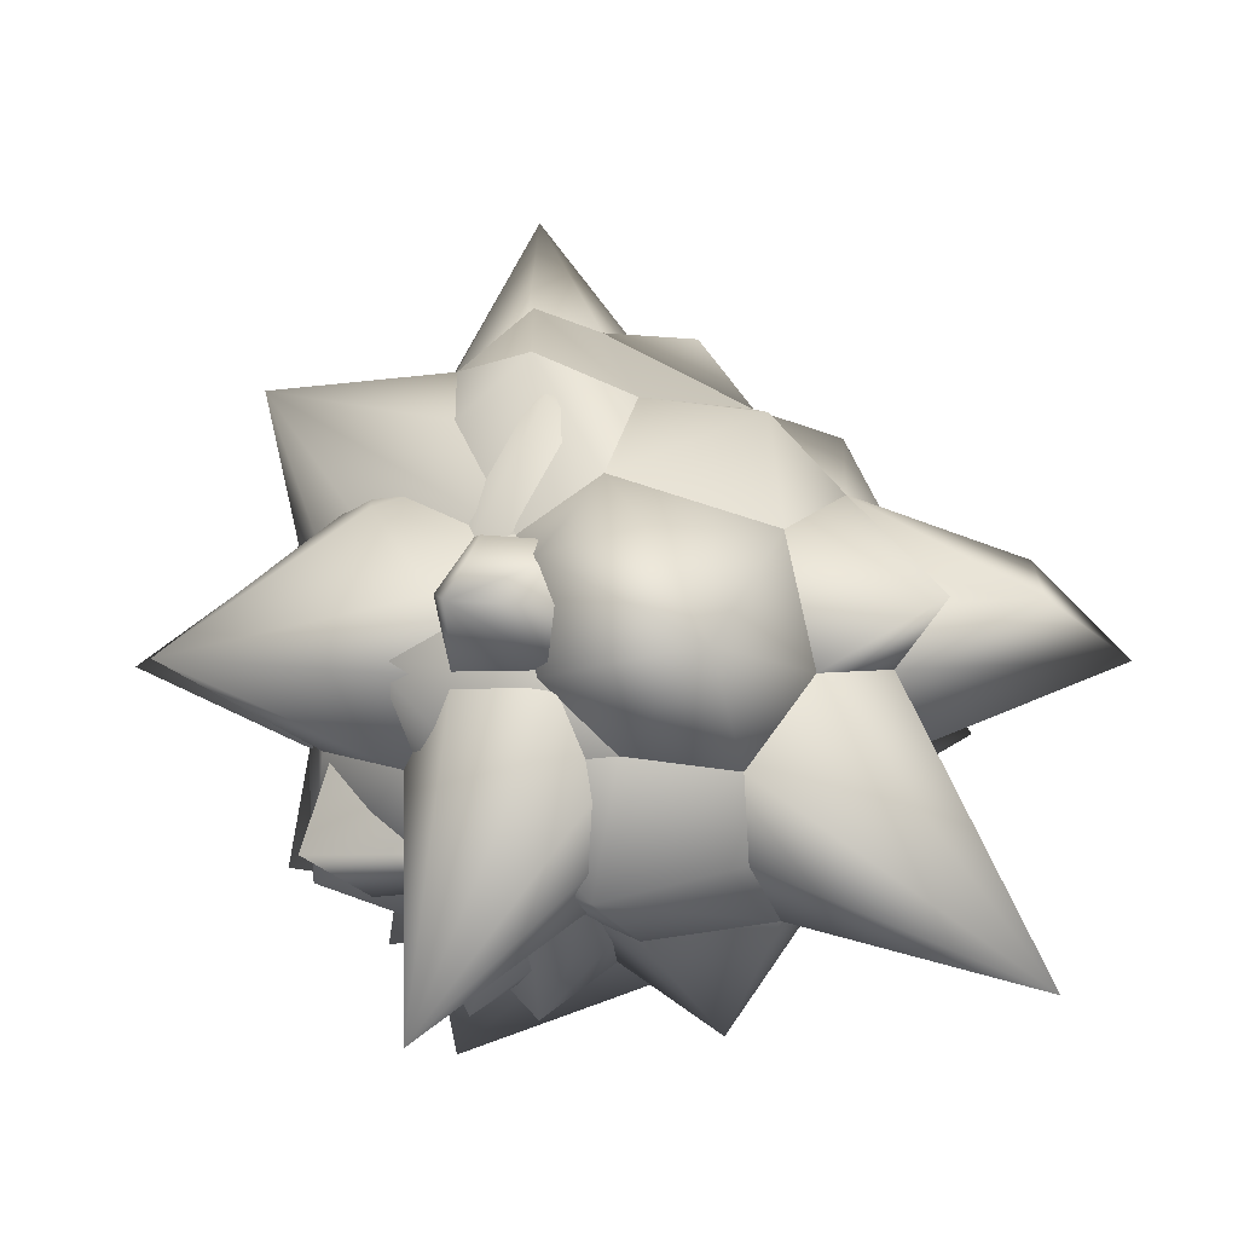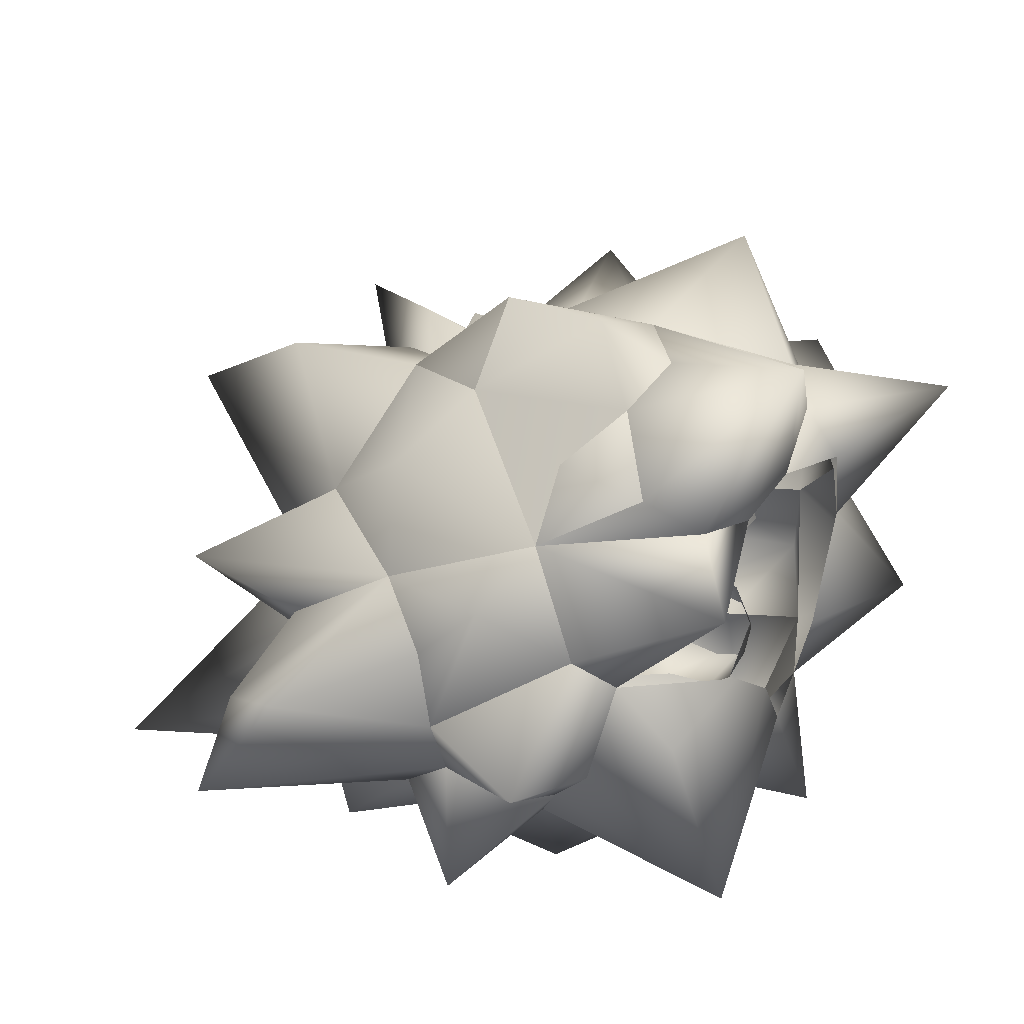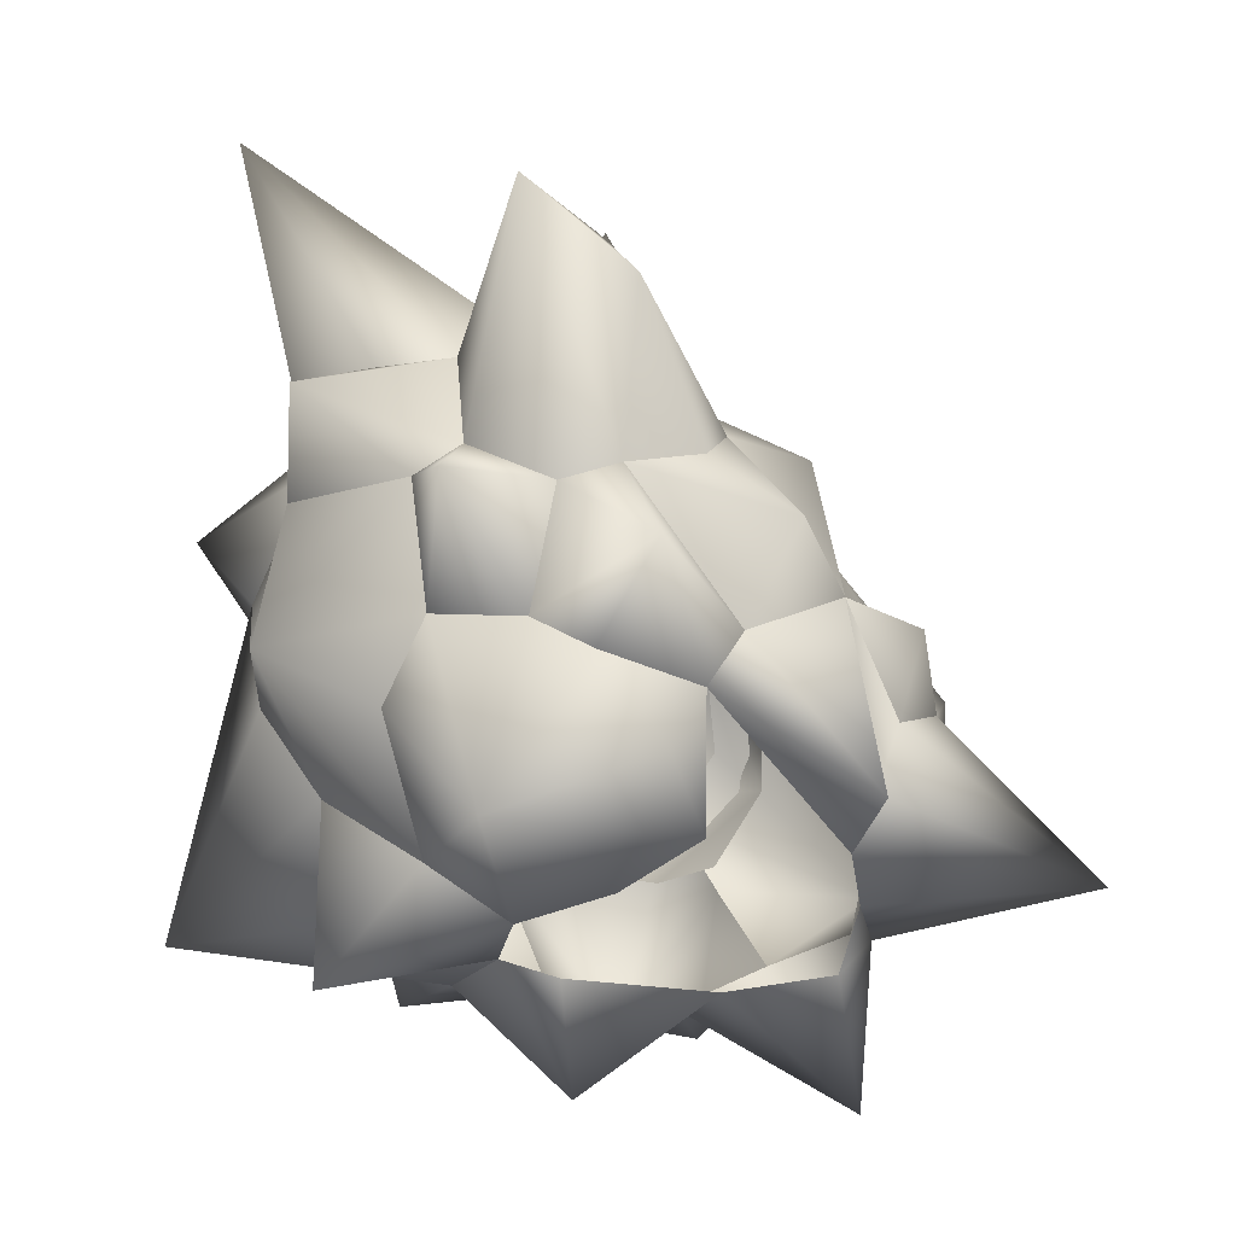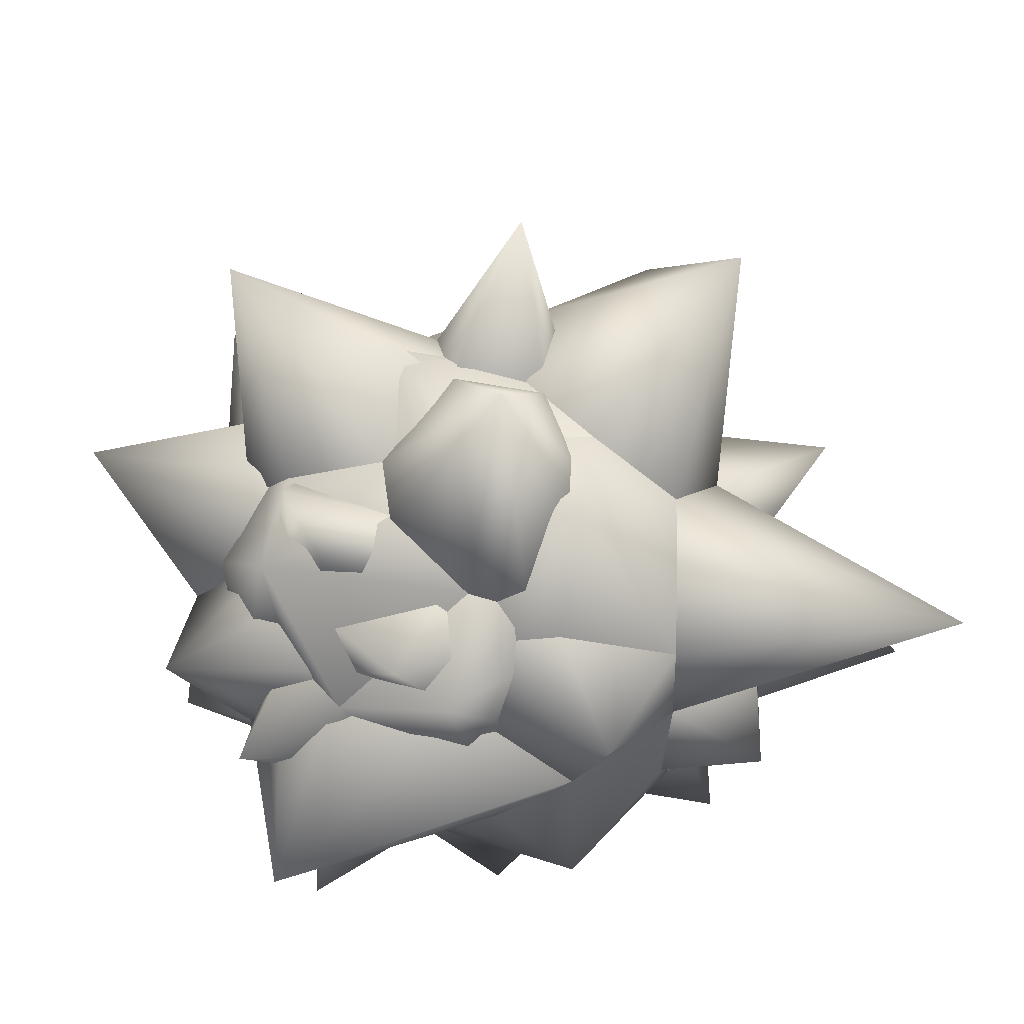
<metadata>
{"format":"obj","ext":"obj","renderer":"f3d","projection":"perspective","resolution":1024,"background":"white","views":[{"elev":-2.8,"azim":162.7,"up":"+Z"},{"elev":53.6,"azim":-65.0,"up":"+Z"},{"elev":-33.6,"azim":-84.3,"up":"+Y"},{"elev":-52.8,"azim":139.2,"up":"+Z"}]}
</metadata>
<code>
g crystal_DLC_spine_LOD1
v 0.4139 0.359 -0.0103
v 0.3345 0.4582 0.1477
v 0.6695 0.6622 -0.09277
v 0.3345 0.4582 0.1477
v 0.3406 0.3409 0.07677
v 0.4226 0.3843 -0.1092
v 0.6695 0.6622 -0.09277
v 0.4075 0.4793 -0.2094
v 0.4 0.4166 -0.1628
v 0.3269 0.616 -0.2349
v 0.6695 0.6622 -0.09277
v 0.3677 0.5889 0.1146
v 0.2947 0.7415 -0.1153
v 0.6695 0.6622 -0.09277
v 0.3142 0.7244 -0.007932
v 0.6695 0.6622 -0.09277
v 0.2492 0.6848 0.07073
v 0.2505 0.5352 0.1537
v 0.3345 0.4582 0.1477
v 0.05902 0.3274 -0.4468
v 0.09741 0.283 -0.466
v 0.1829 0.3486 -0.4669
v 0.2451 0.1806 -0.4888
v 0.2467 0.2884 -0.3339
v 0.09741 0.283 -0.466
v 0.2451 0.1806 -0.4888
v 0.2319 0.2191 -0.3329
v 0.09741 0.283 -0.466
v 0.07797 0.2007 -0.4161
v 0.1649 0.1668 -0.3198
v 0.2451 0.1806 -0.4888
v 0.0698 0.1645 -0.3616
v -0.1636 0.8567 -0.1096
v -0.141 0.798 0.08116
v -0.298 0.9814 -0.01443
v -0.2983 0.6212 0.1456
v -0.298 0.9814 -0.01443
v -0.3267 0.7817 -0.01429
v -0.298 0.9814 -0.01443
v -0.3024 0.7834 -0.1013
v -0.1636 0.8567 -0.1096
v -0.2456 0.6427 -0.413
v -0.3053 0.5501 -0.428
v -0.326 0.3145 -0.4577
v -0.3053 0.5501 -0.428
v -0.4314 0.4889 -0.2431
v -0.3767 0.3177 -0.2262
v -0.3252 0.2161 -0.2871
v -0.1889 0.07255 -0.2507
v -0.1234 0.2092 -0.3976
v -0.1376 0.3432 -0.4832
v -0.1713 0.4864 -0.4964
v -0.2456 0.6427 -0.413
v 0.4531 0.5441 -0.3478
v 0.3707 0.4584 -0.156
v 0.2306 0.6441 -0.3448
v 0.4531 0.5441 -0.3478
v 0.344 0.5088 -0.4061
v 0.1714 0.5913 -0.3895
v 0.3029 0.3834 -0.333
v 0.4531 0.5441 -0.3478
v 0.3373 0.3587 -0.2331
v 0.3707 0.4584 -0.156
v 0.344 0.5088 -0.4061
v 0.1714 0.5913 -0.3895
v 0.3029 0.3834 -0.333
v 0.1339 0.05591 0.2502
v 0.04471 0.1082 0.2839
v 0.1706 0.1235 0.2952
v -0.2768 0.08082 0.3276
v -0.0572 0.1286 0.2775
v -0.3174 0.2262 0.114
v -0.2768 0.08082 0.3276
v -0.1334 0.172 0.3119
v -0.2431 0.3973 0.2874
v -0.2768 0.08082 0.3276
v -0.336 0.2943 0.1635
v -0.3174 0.2262 0.114
v 0.1624 0.8135 -0.1108
v 0.06685 0.7942 -0.2087
v 0.418 1.004 -0.5653
v 0.2947 0.7415 -0.1153
v 0.418 1.004 -0.5653
v 0.3269 0.616 -0.2349
v 0.3013 0.6107 -0.352
v 0.05848 0.7849 -0.3122
v 0.03429 0.7746 -0.2233
v 0.418 1.004 -0.5653
v 0.05688 0.6448 -0.4061
v 0.1574 0.6229 -0.4261
v 0.3013 0.6107 -0.352
v 0.3652 0.9871 -0.03113
v 0.1624 0.8135 -0.1108
v 0.2947 0.7415 -0.1153
v 0.1515 0.8415 -0.02776
v 0.1056 0.7538 0.06117
v 0.2815 0.8352 0.06155
v 0.2492 0.6848 0.07073
v 0.1056 0.7538 0.06117
v 0.2815 0.8352 0.06155
v 0.3142 0.7244 -0.007932
v 0.3652 0.9871 -0.03113
v 0.2947 0.7415 -0.1153
v 0.1829 0.3486 -0.4669
v 0.1574 0.6229 -0.4261
v 0.1151 0.5248 -0.5762
v 0.1151 0.5248 -0.5762
v 0.05902 0.3274 -0.4468
v 0.05688 0.6448 -0.4061
v -0.02025 0.5992 -0.4159
v -0.0321 0.5003 -0.4804
v 0.1151 0.5248 -0.5762
v -0.0286 0.4166 -0.4784
v -0.0475 0.4407 -0.4545
v -0.2356 0.7262 -0.08666
v -0.2432 0.6584 -0.1092
v -0.2476 0.85 -0.2017
v -0.1942 0.6411 -0.2357
v -0.2476 0.85 -0.2017
v -0.08694 0.7251 -0.2703
v -0.08326 0.7725 -0.2576
v -0.2476 0.85 -0.2017
v -0.06052 0.8052 -0.1946
v -0.1328 0.785 -0.07757
v -0.2356 0.7262 -0.08666
v -0.08515 0.8084 -0.1211
v -0.2476 0.85 -0.2017
v 0.2003 0.3971 0.325
v -0.007582 0.08978 0.5989
v 0.07698 0.3187 0.4061
v 0.1706 0.1235 0.2952
v 0.04471 0.1082 0.2839
v -0.0572 0.1286 0.2775
v -0.1334 0.172 0.3119
v -0.007582 0.08978 0.5989
v -0.2431 0.3973 0.2874
v -0.1414 0.269 0.3477
v -0.007582 0.08978 0.5989
v -0.02992 0.3449 0.3969
v 0.07698 0.3187 0.4061
v 0.4039 0.1038 0.04425
v 0.6263 0.2418 -0.08964
v 0.352 0.1621 -0.1588
v 0.2838 0.09361 0.02186
v 0.3406 0.1795 0.1471
v 0.4126 0.3409 0.07534
v 0.6263 0.2418 -0.08964
v 0.3373 0.3587 -0.2331
v 0.3878 0.4528 0.01356
v 0.3707 0.4584 -0.156
v -0.5382 0.7063 0.05422
v -0.649 0.7879 -0.08646
v -0.5182 0.7937 -0.002439
v -0.4506 0.4776 0.02528
v -0.4624 0.4471 -0.05607
v -0.3961 0.523 0.1249
v -0.2983 0.6212 0.1456
v -0.5182 0.7937 -0.002439
v -0.3267 0.7817 -0.01429
v -0.4449 0.5253 -0.1764
v -0.649 0.7879 -0.08646
v -0.3631 0.7286 -0.2017
v -0.649 0.7879 -0.08646
v -0.3024 0.7834 -0.1013
v -0.5182 0.7937 -0.002439
v -0.3267 0.7817 -0.01429
v -0.3631 0.7286 -0.2017
v -0.3863 1.111 -0.5125
v -0.3024 0.7834 -0.1013
v -0.3863 1.111 -0.5125
v -0.1636 0.8567 -0.1096
v -0.06245 0.8596 -0.2375
v -0.07709 0.8376 -0.359
v -0.364 0.719 -0.3093
v -0.3863 1.111 -0.5125
v -0.2456 0.6427 -0.413
v -0.1555 0.7445 -0.4349
v -0.07709 0.8376 -0.359
v 0.09683 0.7679 0.1513
v -0.141 0.798 0.08116
v 0.1184 1.007 0.06406
v 0.09391 1.183 -0.08879
v -0.1636 0.8567 -0.1096
v -0.06245 0.8596 -0.2375
v 0.09391 1.183 -0.08879
v 0.1038 0.8541 -0.2175
v 0.2001 0.8119 -0.1181
v 0.09391 1.183 -0.08879
v 0.2107 0.8397 0.03621
v 0.1184 1.007 0.06406
v 0.2004 0.7103 0.07248
v 0.09683 0.7679 0.1513
v 0.09683 0.7679 0.1513
v 0.1557 0.627 0.3259
v 0.001109 0.614 0.2717
v 0.2004 0.7103 0.07248
v 0.2451 0.5626 0.2367
v 0.2003 0.3971 0.325
v 0.175 0.08699 -0.268
v 0.01344 0.1001 -0.3663
v 0.01268 0.03898 -0.1829
v 0.1334 0.144 -0.6545
v 0.2074 0.2215 -0.3838
v -0.1234 0.2092 -0.3976
v 0.1938 0.3666 -0.4068
v -0.1376 0.3432 -0.4832
v 0.03312 0.4699 -0.4696
v -0.1713 0.4864 -0.4964
v 0.2618 0.7292 -0.2342
v 0.2001 0.8119 -0.1181
v 0.1038 0.8541 -0.2175
v 0.3974 0.7106 -0.0918
v 0.2306 0.6441 -0.3448
v 0.2004 0.7103 0.07248
v 0.3707 0.4584 -0.156
v 0.3585 0.5412 0.07965
v 0.3878 0.4528 0.01356
v -0.4263 0.6542 -0.4082
v -0.2456 0.6427 -0.413
v -0.364 0.719 -0.3093
v -0.4263 0.6542 -0.4082
v -0.3053 0.5501 -0.428
v -0.3631 0.7286 -0.2017
v -0.4449 0.5253 -0.1764
v -0.4263 0.6542 -0.4082
v -0.4314 0.4889 -0.2431
v 0.001109 0.614 0.2717
v -0.02992 0.3449 0.3969
v -0.2431 0.3973 0.2874
v 0.1019 0.4462 0.4126
v 0.1557 0.627 0.3259
v 0.07698 0.3187 0.4061
v 0.2003 0.3971 0.325
v -0.5889 0.3855 -0.1814
v -0.4624 0.4471 -0.05607
v -0.4138 0.2806 -0.09444
v -0.4449 0.5253 -0.1764
v -0.5889 0.3855 -0.1814
v -0.5889 0.3855 -0.1814
v -0.4314 0.4889 -0.2431
v -0.3767 0.3177 -0.2262
v -0.5889 0.3855 -0.1814
v 0.3029 0.3834 -0.333
v 0.2129 0.524 -0.568
v 0.1938 0.3666 -0.4068
v 0.1714 0.5913 -0.3895
v 0.2129 0.524 -0.568
v 0.03312 0.4699 -0.4696
v 0.05604 0.6018 -0.439
v 0.2651 0.1838 0.2664
v 0.1706 0.1235 0.2952
v 0.2003 0.3971 0.325
v 0.3262 -0.05667 0.2671
v 0.3406 0.1795 0.1471
v 0.2838 0.09361 0.02186
v 0.3262 -0.05667 0.2671
v 0.1339 0.05591 0.2502
v 0.1457 0.044 0.09495
v 0.3262 -0.05667 0.2671
v 0.2838 0.09361 0.02186
v 0.3915 0.1682 -0.3761
v 0.2074 0.2215 -0.3838
v 0.175 0.08699 -0.268
v 0.3915 0.1682 -0.3761
v 0.1938 0.3666 -0.4068
v 0.352 0.1621 -0.1588
v 0.3029 0.3834 -0.333
v 0.3373 0.3587 -0.2331
v 0.3915 0.1682 -0.3761
v 0.01329 0.703 0.1309
v 0.1056 0.7538 0.06117
v 0.1528 0.6862 0.2617
v -0.03236 0.5749 0.2506
v 0.2492 0.6848 0.07073
v 0.06304 0.4845 0.2829
v 0.2505 0.5352 0.1537
v 0.1607 0.4625 0.2636
v 0.4101 0.437 -0.3889
v 0.3868 0.2863 -0.217
v 0.4 0.4166 -0.1628
v 0.4075 0.4793 -0.2094
v 0.3215 0.2251 -0.2395
v 0.3269 0.616 -0.2349
v 0.3016 0.2626 -0.3229
v 0.3013 0.6107 -0.352
v 0.2467 0.2884 -0.3339
v 0.1574 0.6229 -0.4261
v 0.1829 0.3486 -0.4669
v -0.1011 0.02719 -0.1486
v -0.4482 -0.01636 -0.1437
v -0.1427 0.04183 -0.01397
v -0.1889 0.07255 -0.2507
v -0.2182 0.0702 0.1029
v -0.3252 0.2161 -0.2871
v -0.4482 -0.01636 -0.1437
v -0.3767 0.3177 -0.2262
v -0.3595 0.1143 0.07177
v -0.3174 0.2262 0.114
v -0.4113 0.2305 -0.01309
v -0.4138 0.2806 -0.09444
v -0.4482 -0.01636 -0.1437
v -0.2431 0.3973 0.2874
v -0.2983 0.6212 0.1456
v -0.1658 0.6716 0.2502
v 0.001109 0.614 0.2717
v -0.141 0.798 0.08116
v 0.09683 0.7679 0.1513
v -0.3657 0.4382 0.2444
v -0.2431 0.3973 0.2874
v -0.336 0.2943 0.1635
v -0.2983 0.6212 0.1456
v -0.4506 0.4776 0.02528
v -0.3961 0.523 0.1249
v 0.01694 0.6723 -0.4626
v -0.1555 0.7445 -0.4349
v -0.1147 0.6323 -0.5946
v 0.05604 0.6018 -0.439
v -0.2456 0.6427 -0.413
v 0.03312 0.4699 -0.4696
v -0.1713 0.4864 -0.4964
v 0.2306 0.6441 -0.3448
v 0.2618 0.7292 -0.2342
v 0.1349 0.8381 -0.4053
v 0.1714 0.5913 -0.3895
v 0.1038 0.8541 -0.2175
v 0.05604 0.6018 -0.439
v -0.06245 0.8596 -0.2375
v 0.01694 0.6723 -0.4626
v -0.07709 0.8376 -0.359
v -0.1555 0.7445 -0.4349
v 0.2022 -0.07502 -0.107
v 0.01268 0.03898 -0.1829
v 0.06801 0.03564 -0.1084
v 0.1457 0.044 0.09495
v 0.2838 0.09361 0.02186
v 0.175 0.08699 -0.268
v 0.2022 -0.07502 -0.107
v 0.352 0.1621 -0.1588
v -0.1581 0.3974 0.3861
v -0.2431 0.3973 0.2874
v -0.02992 0.3449 0.3969
v -0.1414 0.269 0.3477
v -0.4506 0.4776 0.02528
v -0.336 0.2943 0.1635
v -0.5495 0.2965 0.07972
v -0.4624 0.4471 -0.05607
v -0.3174 0.2262 0.114
v -0.4138 0.2806 -0.09444
v -0.4113 0.2305 -0.01309
v 0.2003 0.3971 0.325
v 0.2451 0.5626 0.2367
v 0.4635 0.3462 0.2945
v 0.2651 0.1838 0.2664
v 0.2004 0.7103 0.07248
v 0.3406 0.1795 0.1471
v 0.3585 0.5412 0.07965
v 0.4126 0.3409 0.07534
v 0.3878 0.4528 0.01356
v -0.07446 -0.03891 -0.4042
v -0.1889 0.07255 -0.2507
v -0.1011 0.02719 -0.1486
v -0.1234 0.2092 -0.3976
v 0.01268 0.03898 -0.1829
v 0.01344 0.1001 -0.3663
g crystal_DLC_spine_LOD1_0
f 3 2 1
f 5 1 4
f 7 1 6
f 7 6 8
f 8 6 9
f 11 8 10
f 11 12 4
f 14 10 13
f 14 15 12
f 16 13 15
f 12 15 17
f 12 17 18
f 19 12 18
f 22 21 20
f 22 24 23
f 26 25 22
f 26 24 27
f 29 28 26
f 31 27 30
f 32 29 31
f 32 31 30
f 35 34 33
f 37 36 34
f 39 38 36
f 38 39 40
f 41 40 39
f 44 43 42
f 44 46 45
f 47 46 44
f 48 47 44
f 44 49 48
f 50 49 44
f 50 44 51
f 44 52 51
f 44 53 52
f 56 55 54
f 58 56 57
f 58 59 56
f 61 60 58
f 61 62 60
f 61 63 62
f 66 65 64
f 69 68 67
f 72 71 70
f 71 74 73
f 76 74 75
f 76 75 77
f 76 77 78
f 81 80 79
f 83 79 82
f 83 82 84
f 83 84 85
f 87 80 86
f 88 86 80
f 88 89 86
f 88 90 89
f 88 91 90
f 94 93 92
f 95 92 93
f 95 96 92
f 96 97 92
f 100 99 98
f 101 100 98
f 102 100 101
f 102 101 103
f 106 105 104
f 104 108 107
f 105 107 109
f 110 109 107
f 110 107 111
f 108 113 112
f 114 111 112
f 113 114 112
f 117 116 115
f 117 118 116
f 120 118 119
f 120 119 121
f 123 121 122
f 125 124 122
f 127 126 123
f 127 124 126
f 130 129 128
f 128 129 131
f 131 129 132
f 132 129 133
f 133 135 134
f 134 137 136
f 134 138 137
f 137 138 139
f 139 138 140
f 143 142 141
f 143 141 144
f 144 141 145
f 141 146 145
f 141 147 146
f 148 147 143
f 146 147 149
f 150 147 148
f 149 147 150
f 153 152 151
f 151 152 154
f 154 152 155
f 156 151 154
f 157 151 156
f 158 151 157
f 159 158 157
f 155 161 160
f 160 163 162
f 162 163 164
f 164 161 165
f 165 166 164
f 169 168 167
f 171 170 169
f 172 170 171
f 173 170 172
f 167 175 174
f 174 175 176
f 176 175 177
f 177 175 178
f 181 180 179
f 181 182 180
f 180 182 183
f 183 185 184
f 184 185 186
f 186 188 187
f 187 188 189
f 189 188 190
f 191 187 189
f 189 190 192
f 191 189 192
f 195 194 193
f 196 193 194
f 196 194 197
f 197 194 198
f 201 200 199
f 200 202 199
f 199 202 203
f 204 202 200
f 203 202 205
f 206 202 204
f 205 202 207
f 208 202 206
f 207 202 208
f 211 210 209
f 210 212 209
f 213 209 212
f 214 212 210
f 213 212 215
f 212 214 216
f 212 217 215
f 216 217 212
f 220 219 218
f 222 221 219
f 223 220 221
f 224 223 221
f 222 226 225
f 225 226 224
f 229 228 227
f 228 230 227
f 227 230 231
f 230 228 232
f 233 231 230
f 232 233 230
f 236 235 234
f 238 235 237
f 237 240 239
f 242 241 236
f 240 241 242
f 245 244 243
f 247 246 243
f 245 248 247
f 249 246 247
f 247 248 249
f 252 251 250
f 253 250 251
f 253 254 250
f 255 254 253
f 257 256 251
f 259 257 258
f 260 259 258
f 263 262 261
f 262 265 264
f 266 263 264
f 265 267 264
f 269 268 266
f 269 267 268
f 272 271 270
f 272 270 273
f 271 272 274
f 273 275 272
f 274 272 276
f 275 277 272
f 276 272 277
f 280 279 278
f 280 278 281
f 278 279 282
f 281 278 283
f 284 278 282
f 283 278 285
f 284 286 278
f 287 285 278
f 286 288 278
f 287 278 288
f 291 290 289
f 289 290 292
f 293 290 291
f 292 295 294
f 295 296 294
f 297 295 293
f 297 293 298
f 299 295 297
f 299 297 298
f 296 301 300
f 301 299 300
f 304 303 302
f 302 305 304
f 303 304 306
f 307 304 305
f 306 304 307
f 310 309 308
f 311 308 309
f 310 308 312
f 313 308 311
f 308 313 312
f 316 315 314
f 314 317 316
f 315 316 318
f 317 319 316
f 318 316 320
f 319 320 316
f 323 322 321
f 321 324 323
f 325 322 323
f 324 326 323
f 325 323 327
f 326 328 323
f 327 323 329
f 330 323 328
f 330 329 323
f 333 332 331
f 333 331 334
f 335 334 331
f 337 332 336
f 338 335 337
f 336 338 337
f 341 340 339
f 342 341 339
f 339 340 342
f 345 344 343
f 343 346 345
f 344 345 347
f 348 345 346
f 349 347 345
f 348 349 345
f 352 351 350
f 353 352 350
f 352 354 351
f 353 355 352
f 354 352 356
f 352 355 357
f 352 358 356
f 357 358 352
f 361 360 359
f 359 360 362
f 361 359 363
f 359 362 364
f 364 363 359

</code>
